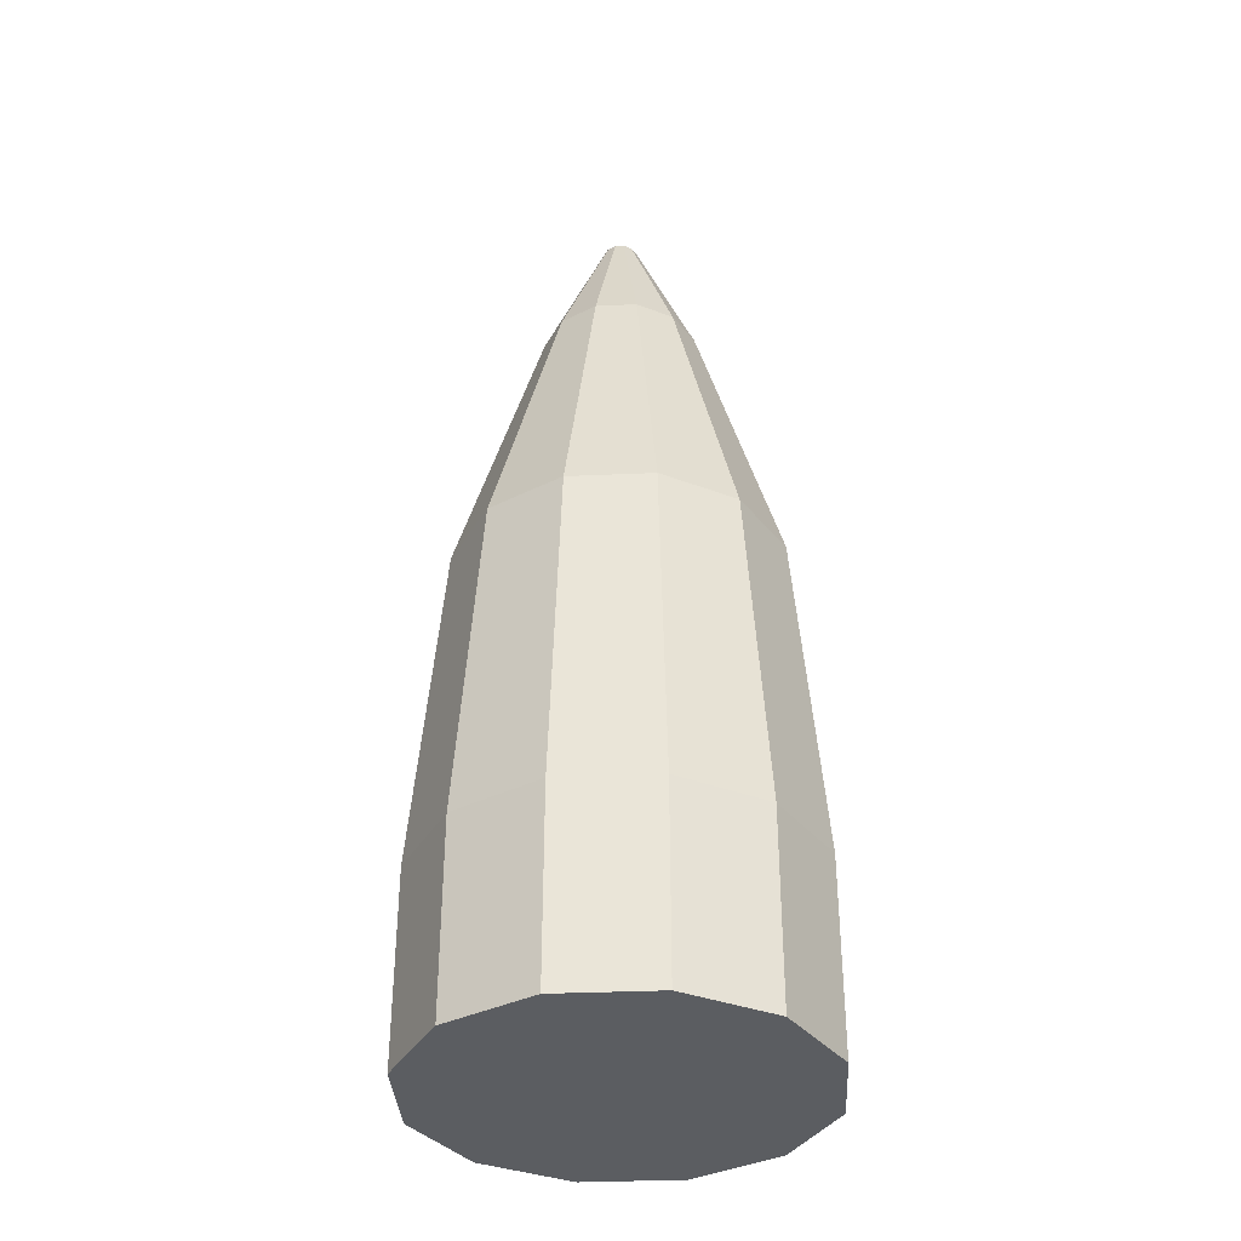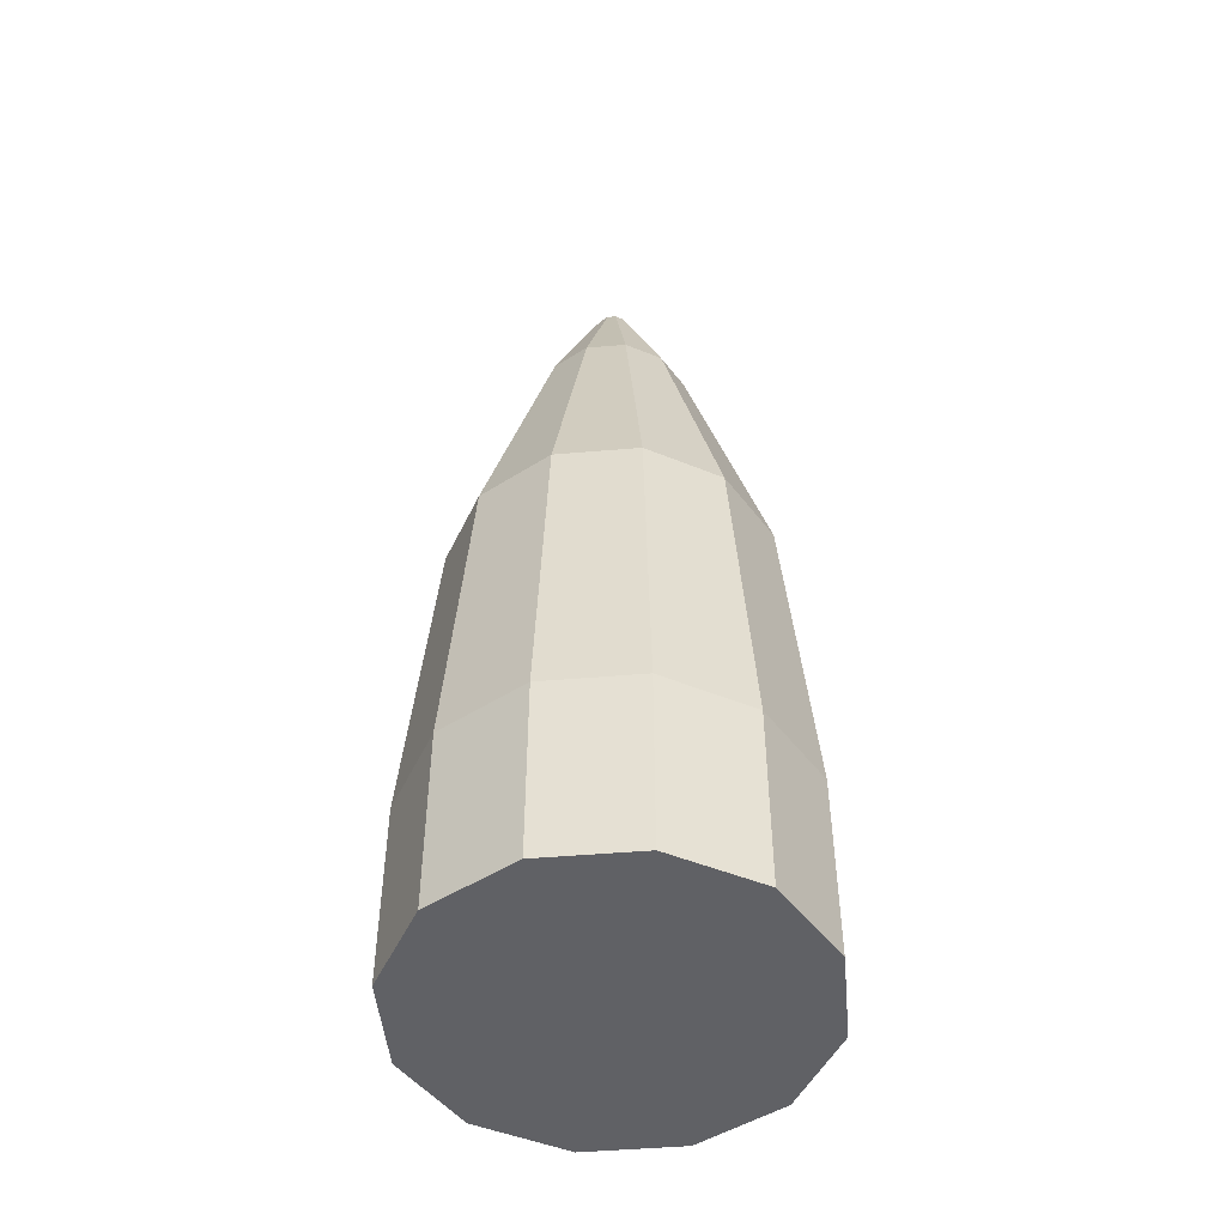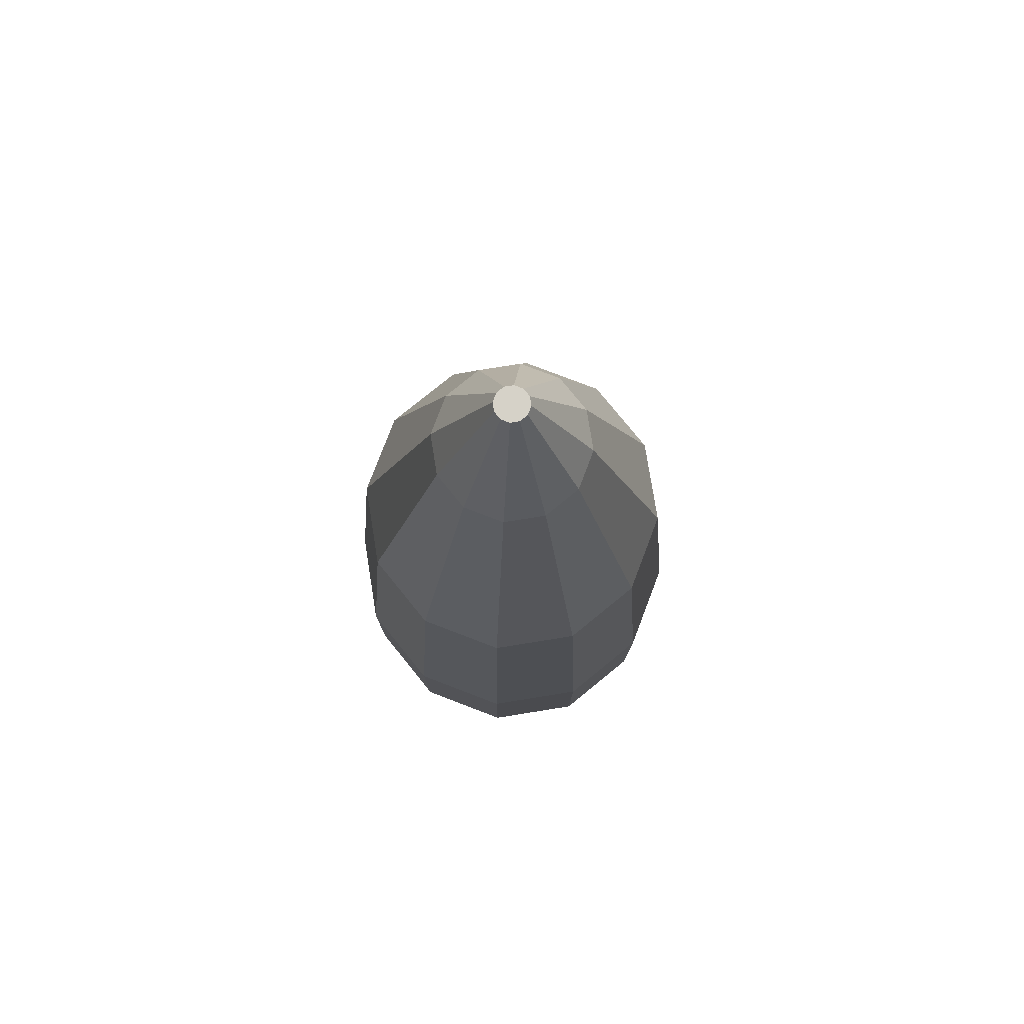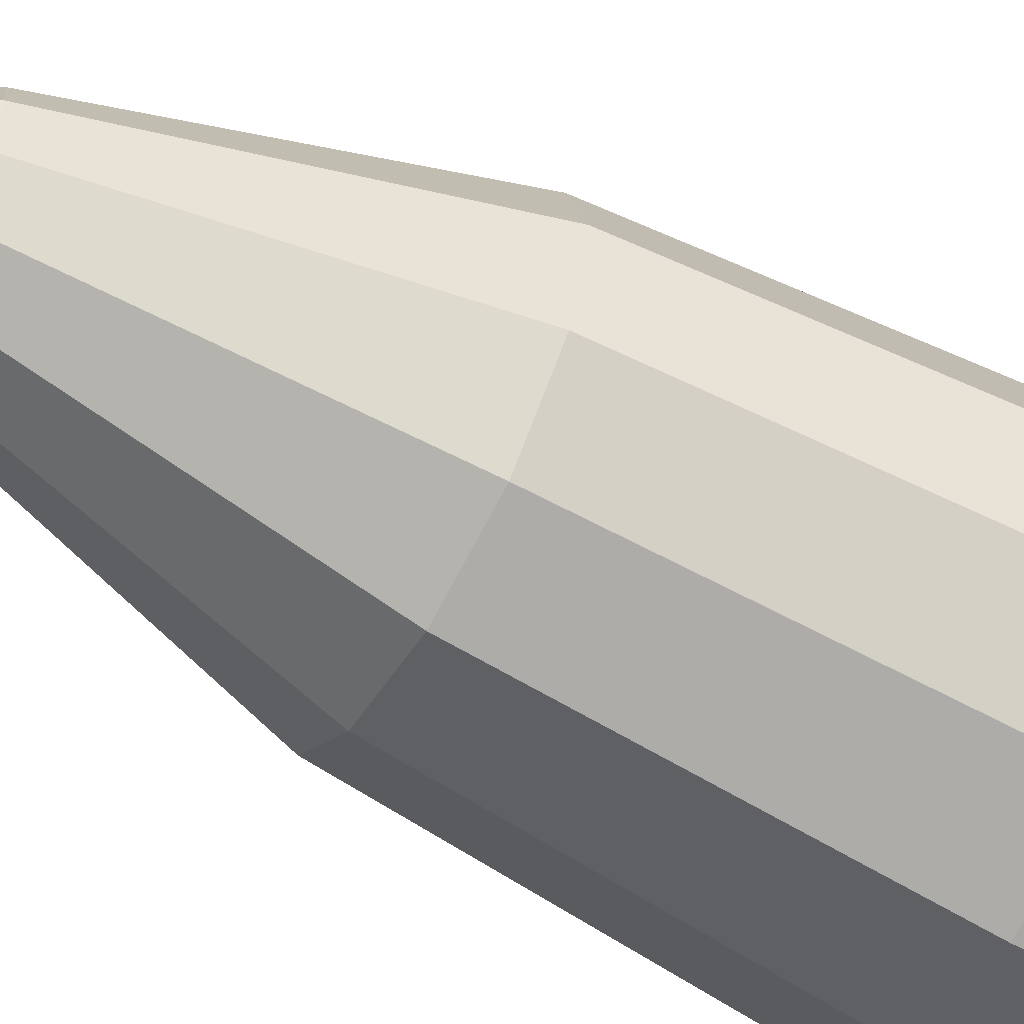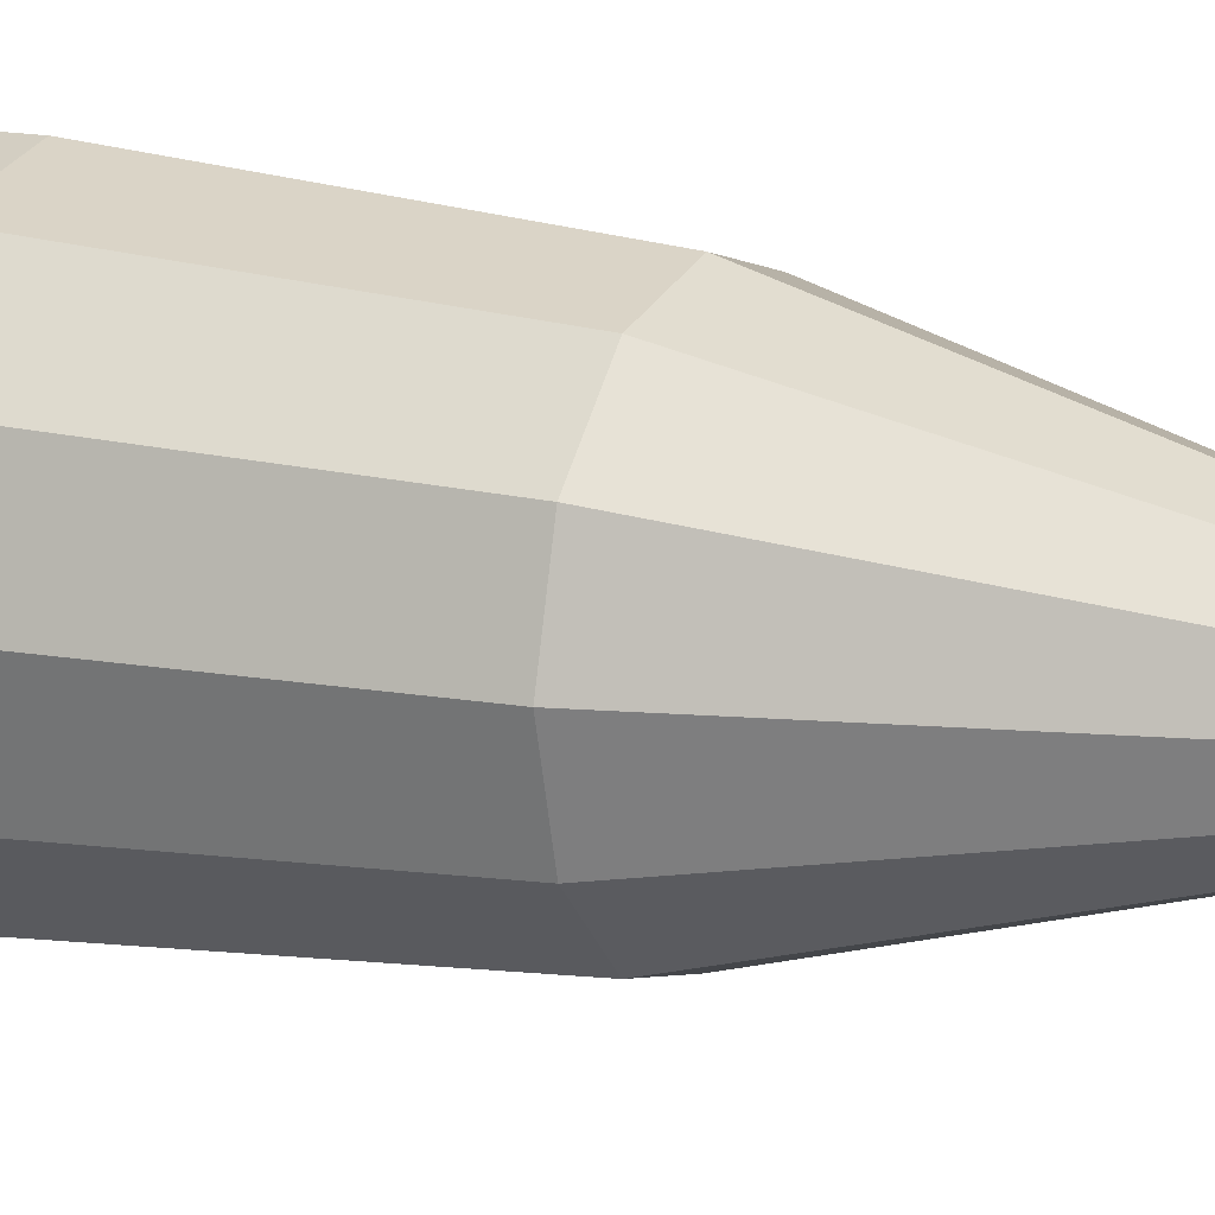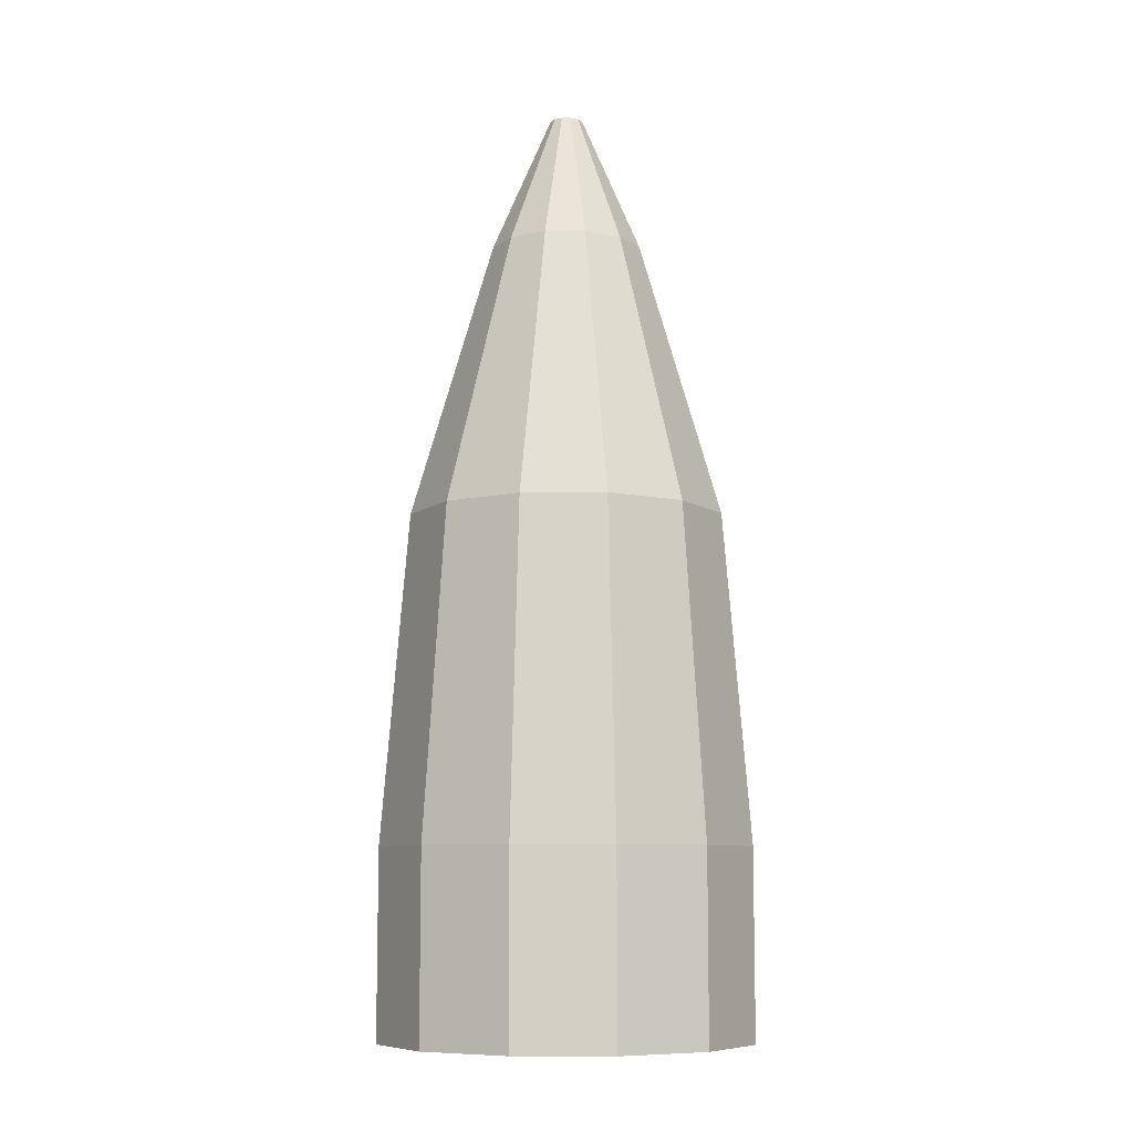
<metadata>
{"format":"obj","ext":"obj","renderer":"f3d","projection":"perspective","resolution":1024,"background":"white","views":[{"elev":-35.9,"azim":-131.7,"up":"+Y"},{"elev":-48.6,"azim":-99.6,"up":"+Y"},{"elev":78.4,"azim":-144.1,"up":"+Y"},{"elev":-61.2,"azim":-119.5,"up":"+Z"},{"elev":14.1,"azim":116.6,"up":"+Z"},{"elev":-8.7,"azim":-74.0,"up":"+Y"}]}
</metadata>
<code>
o Cylinder
v 0 0 -0.5
v 0 0.5 -0.5
v 0.25 0 -0.433
v 0.25 0.5 -0.433
v 0.433 0 -0.25
v 0.433 0.5 -0.25
v 0.5 0 0
v 0.5 0.5 0
v 0.433 0 0.25
v 0.433 0.5 0.25
v 0.25 0 0.433
v 0.25 0.5 0.433
v 0 0 0.5
v 0 0.5 0.5
v -0.25 0 0.433
v -0.25 0.5 0.433
v -0.433 0 0.25
v -0.433 0.5 0.25
v -0.5 0 0
v -0.5 0.5 0
v -0.433 0 -0.25
v -0.433 0.5 -0.25
v -0.25 0 -0.433
v -0.25 0.5 -0.433
v 0.2135 1.375 -0.3697
v -0 1.375 -0.4269
v 0.3697 1.375 -0.2135
v 0.4269 1.375 0
v 0.3697 1.375 0.2135
v 0.2135 1.375 0.3697
v 0 1.375 0.4269
v -0.2135 1.375 0.3697
v -0.3697 1.375 0.2135
v -0.4269 1.375 0
v -0.3697 1.375 -0.2135
v -0.2135 1.375 -0.3697
v 0.1035 2.125 -0.1792
v -0 2.125 -0.207
v 0.1792 2.125 -0.1035
v 0.207 2.125 0
v 0.1792 2.125 0.1035
v 0.1035 2.125 0.1792
v 0 2.125 0.207
v -0.1035 2.125 0.1792
v -0.1792 2.125 0.1035
v -0.207 2.125 0
v -0.1792 2.125 -0.1035
v -0.1035 2.125 -0.1792
v 0.02275 2.5 -0.03941
v 0 2.5 -0.0455
v 0.03941 2.5 -0.02275
v 0.0455 2.5 0
v 0.03941 2.5 0.02275
v 0.02275 2.5 0.03941
v 0 2.5 0.0455
v -0.02275 2.5 0.03941
v -0.03941 2.5 0.02275
v -0.0455 2.5 0
v -0.03941 2.5 -0.02275
v -0.02275 2.5 -0.03941
f 2 4 3
f 4 6 5
f 6 8 7
f 8 10 9
f 10 12 11
f 12 14 13
f 14 16 15
f 16 18 17
f 18 20 19
f 20 22 21
f 22 35 36
f 24 2 1
f 22 24 23
f 7 19 23
f 29 28 40
f 4 25 27
f 20 34 35
f 18 33 34
f 18 16 32
f 14 31 32
f 14 12 30
f 10 29 30
f 8 28 29
f 24 36 26
f 4 2 26
f 6 27 28
f 43 55 56
f 35 47 48
f 26 38 37
f 32 44 45
f 29 41 42
f 36 48 38
f 27 25 37
f 33 45 46
f 30 42 43
f 27 39 40
f 34 46 47
f 31 43 44
f 59 55 51
f 41 40 52
f 47 59 60
f 37 38 50
f 45 44 56
f 42 41 53
f 48 60 50
f 37 49 51
f 46 45 57
f 42 54 55
f 39 51 52
f 46 58 59
f 1 2 3
f 3 4 5
f 5 6 7
f 7 8 9
f 9 10 11
f 11 12 13
f 13 14 15
f 15 16 17
f 17 18 19
f 19 20 21
f 24 22 36
f 23 24 1
f 21 22 23
f 23 1 3
f 3 5 7
f 7 9 11
f 11 13 15
f 15 17 19
f 19 21 23
f 23 3 7
f 7 11 15
f 15 19 7
f 41 29 40
f 6 4 27
f 22 20 35
f 20 18 34
f 33 18 32
f 16 14 32
f 31 14 30
f 12 10 30
f 10 8 29
f 2 24 26
f 25 4 26
f 8 6 28
f 44 43 56
f 36 35 48
f 25 26 37
f 33 32 45
f 30 29 42
f 26 36 38
f 39 27 37
f 34 33 46
f 31 30 43
f 28 27 40
f 35 34 47
f 32 31 44
f 51 49 59
f 50 60 59
f 59 58 57
f 57 56 55
f 55 54 51
f 53 52 51
f 49 50 59
f 59 57 55
f 54 53 51
f 53 41 52
f 48 47 60
f 49 37 50
f 57 45 56
f 54 42 53
f 38 48 50
f 39 37 51
f 58 46 57
f 43 42 55
f 40 39 52
f 47 46 59

</code>
